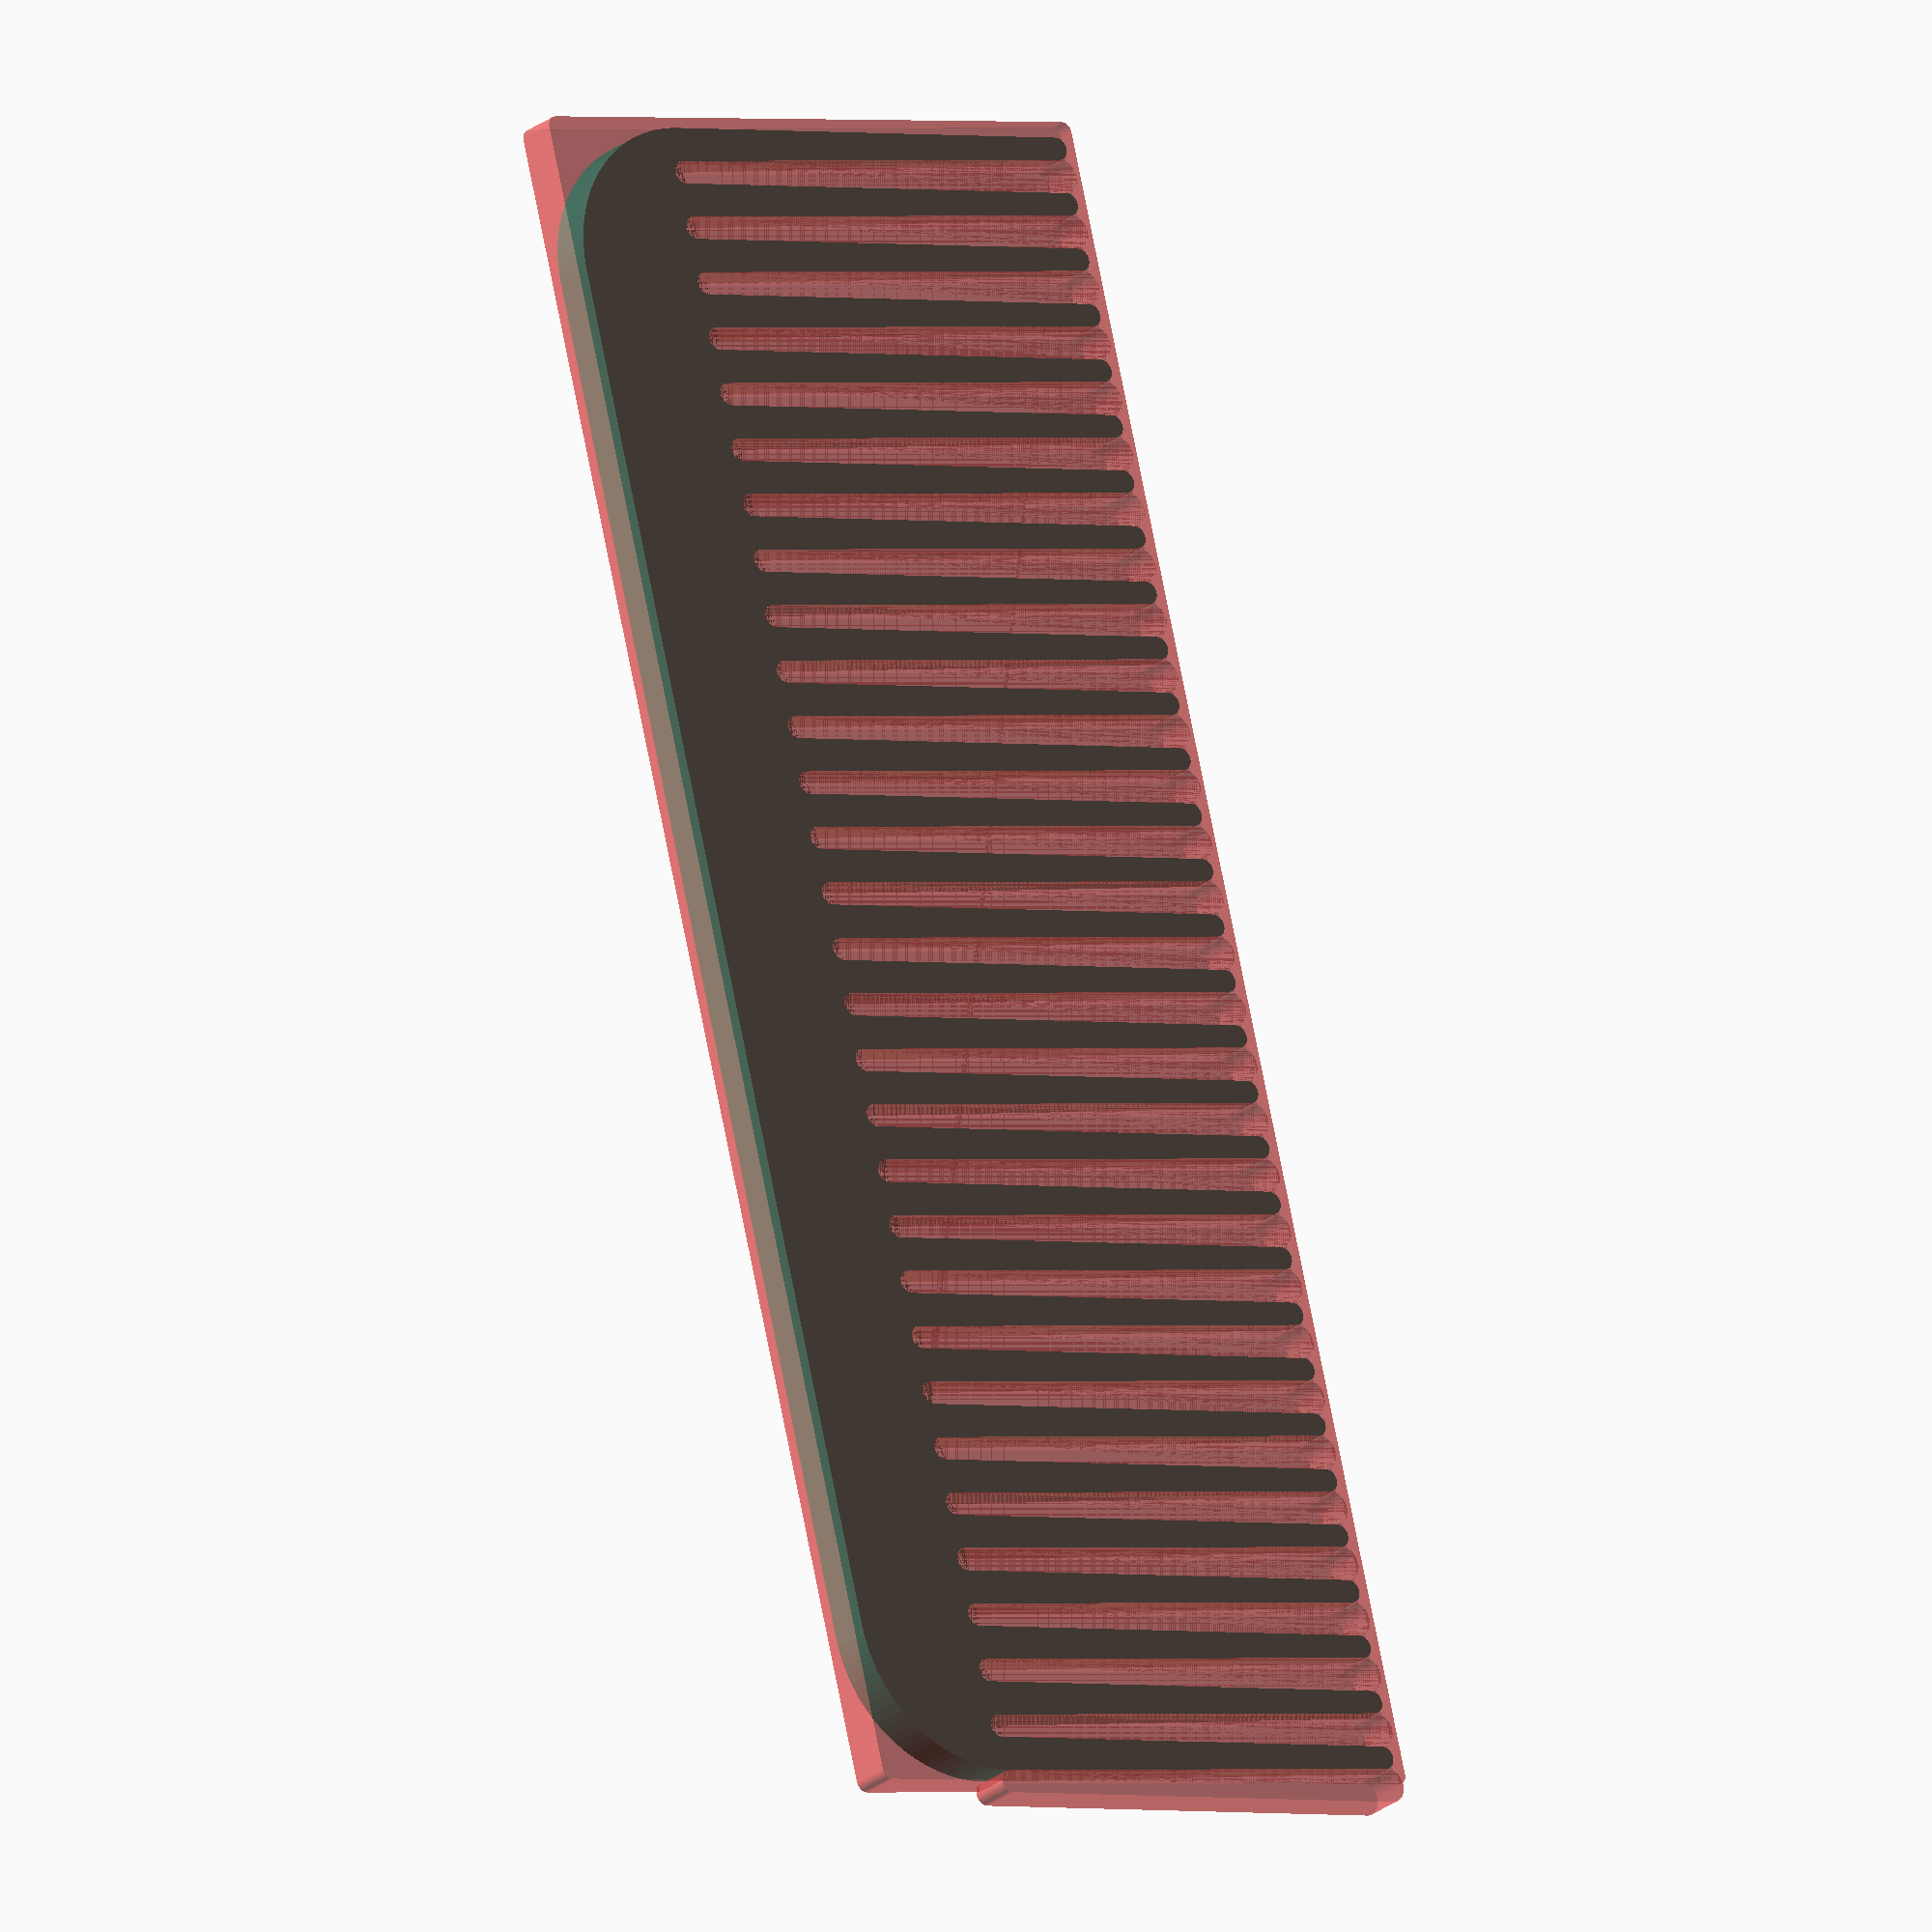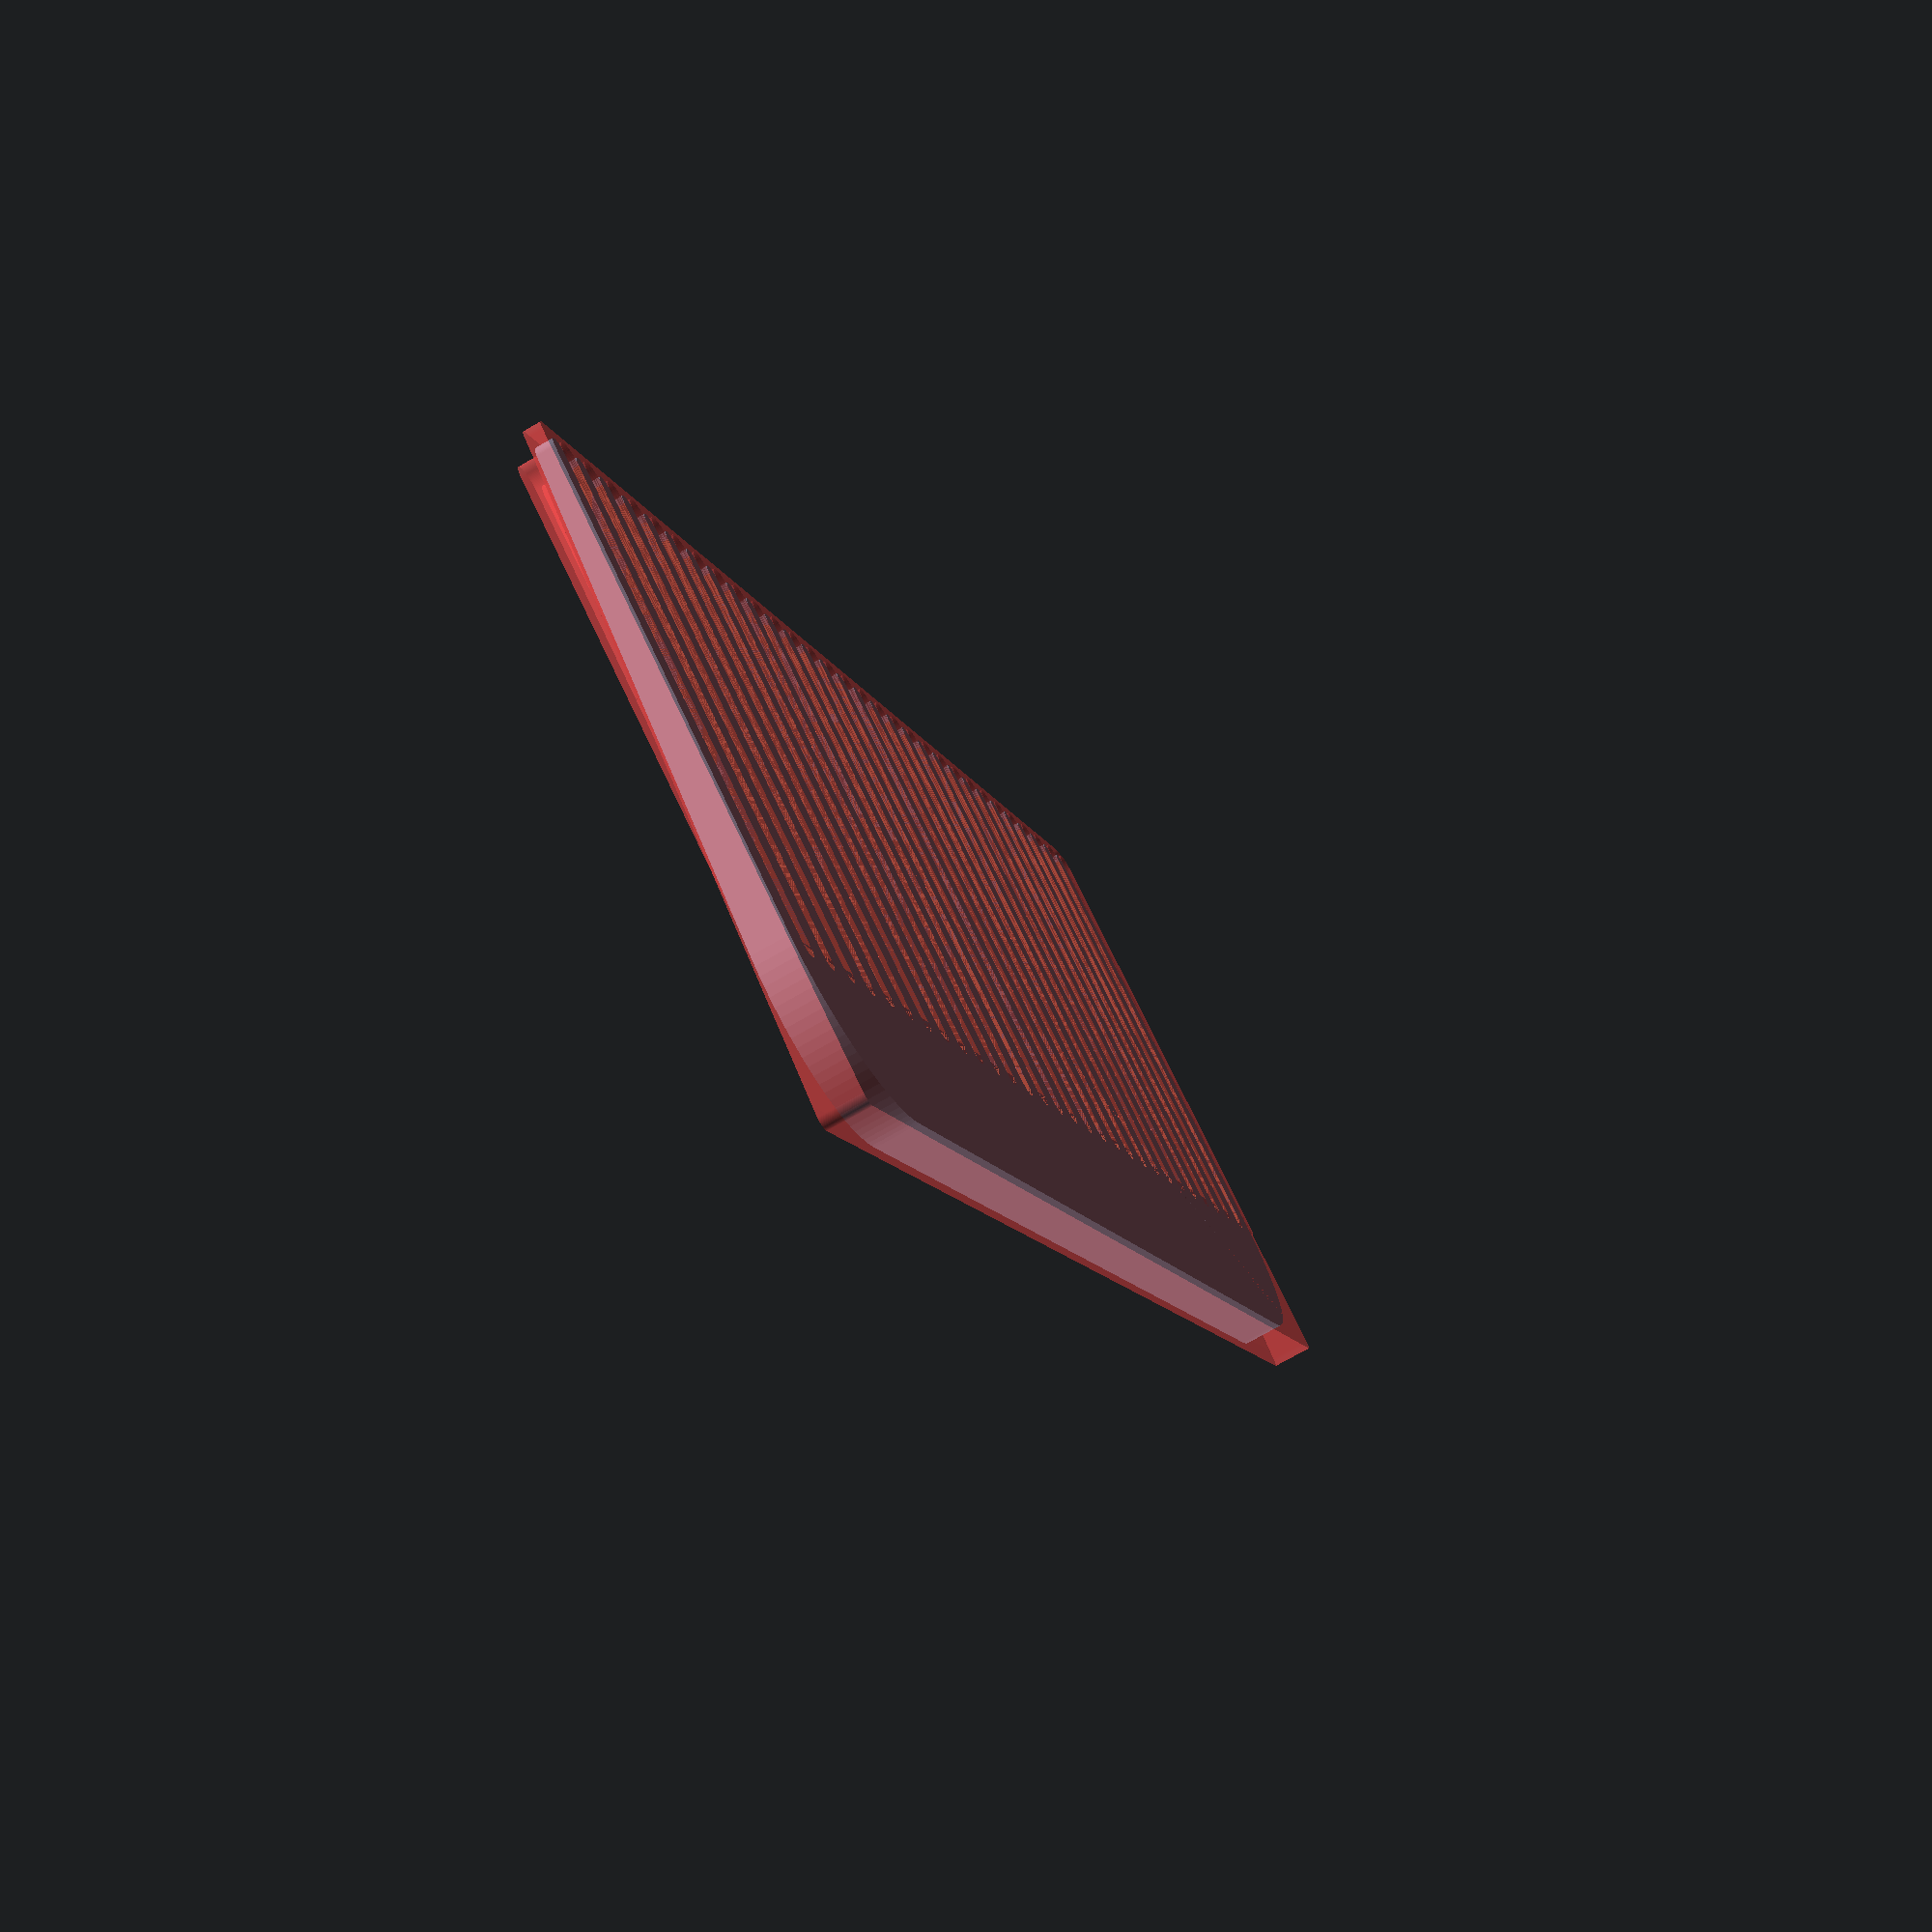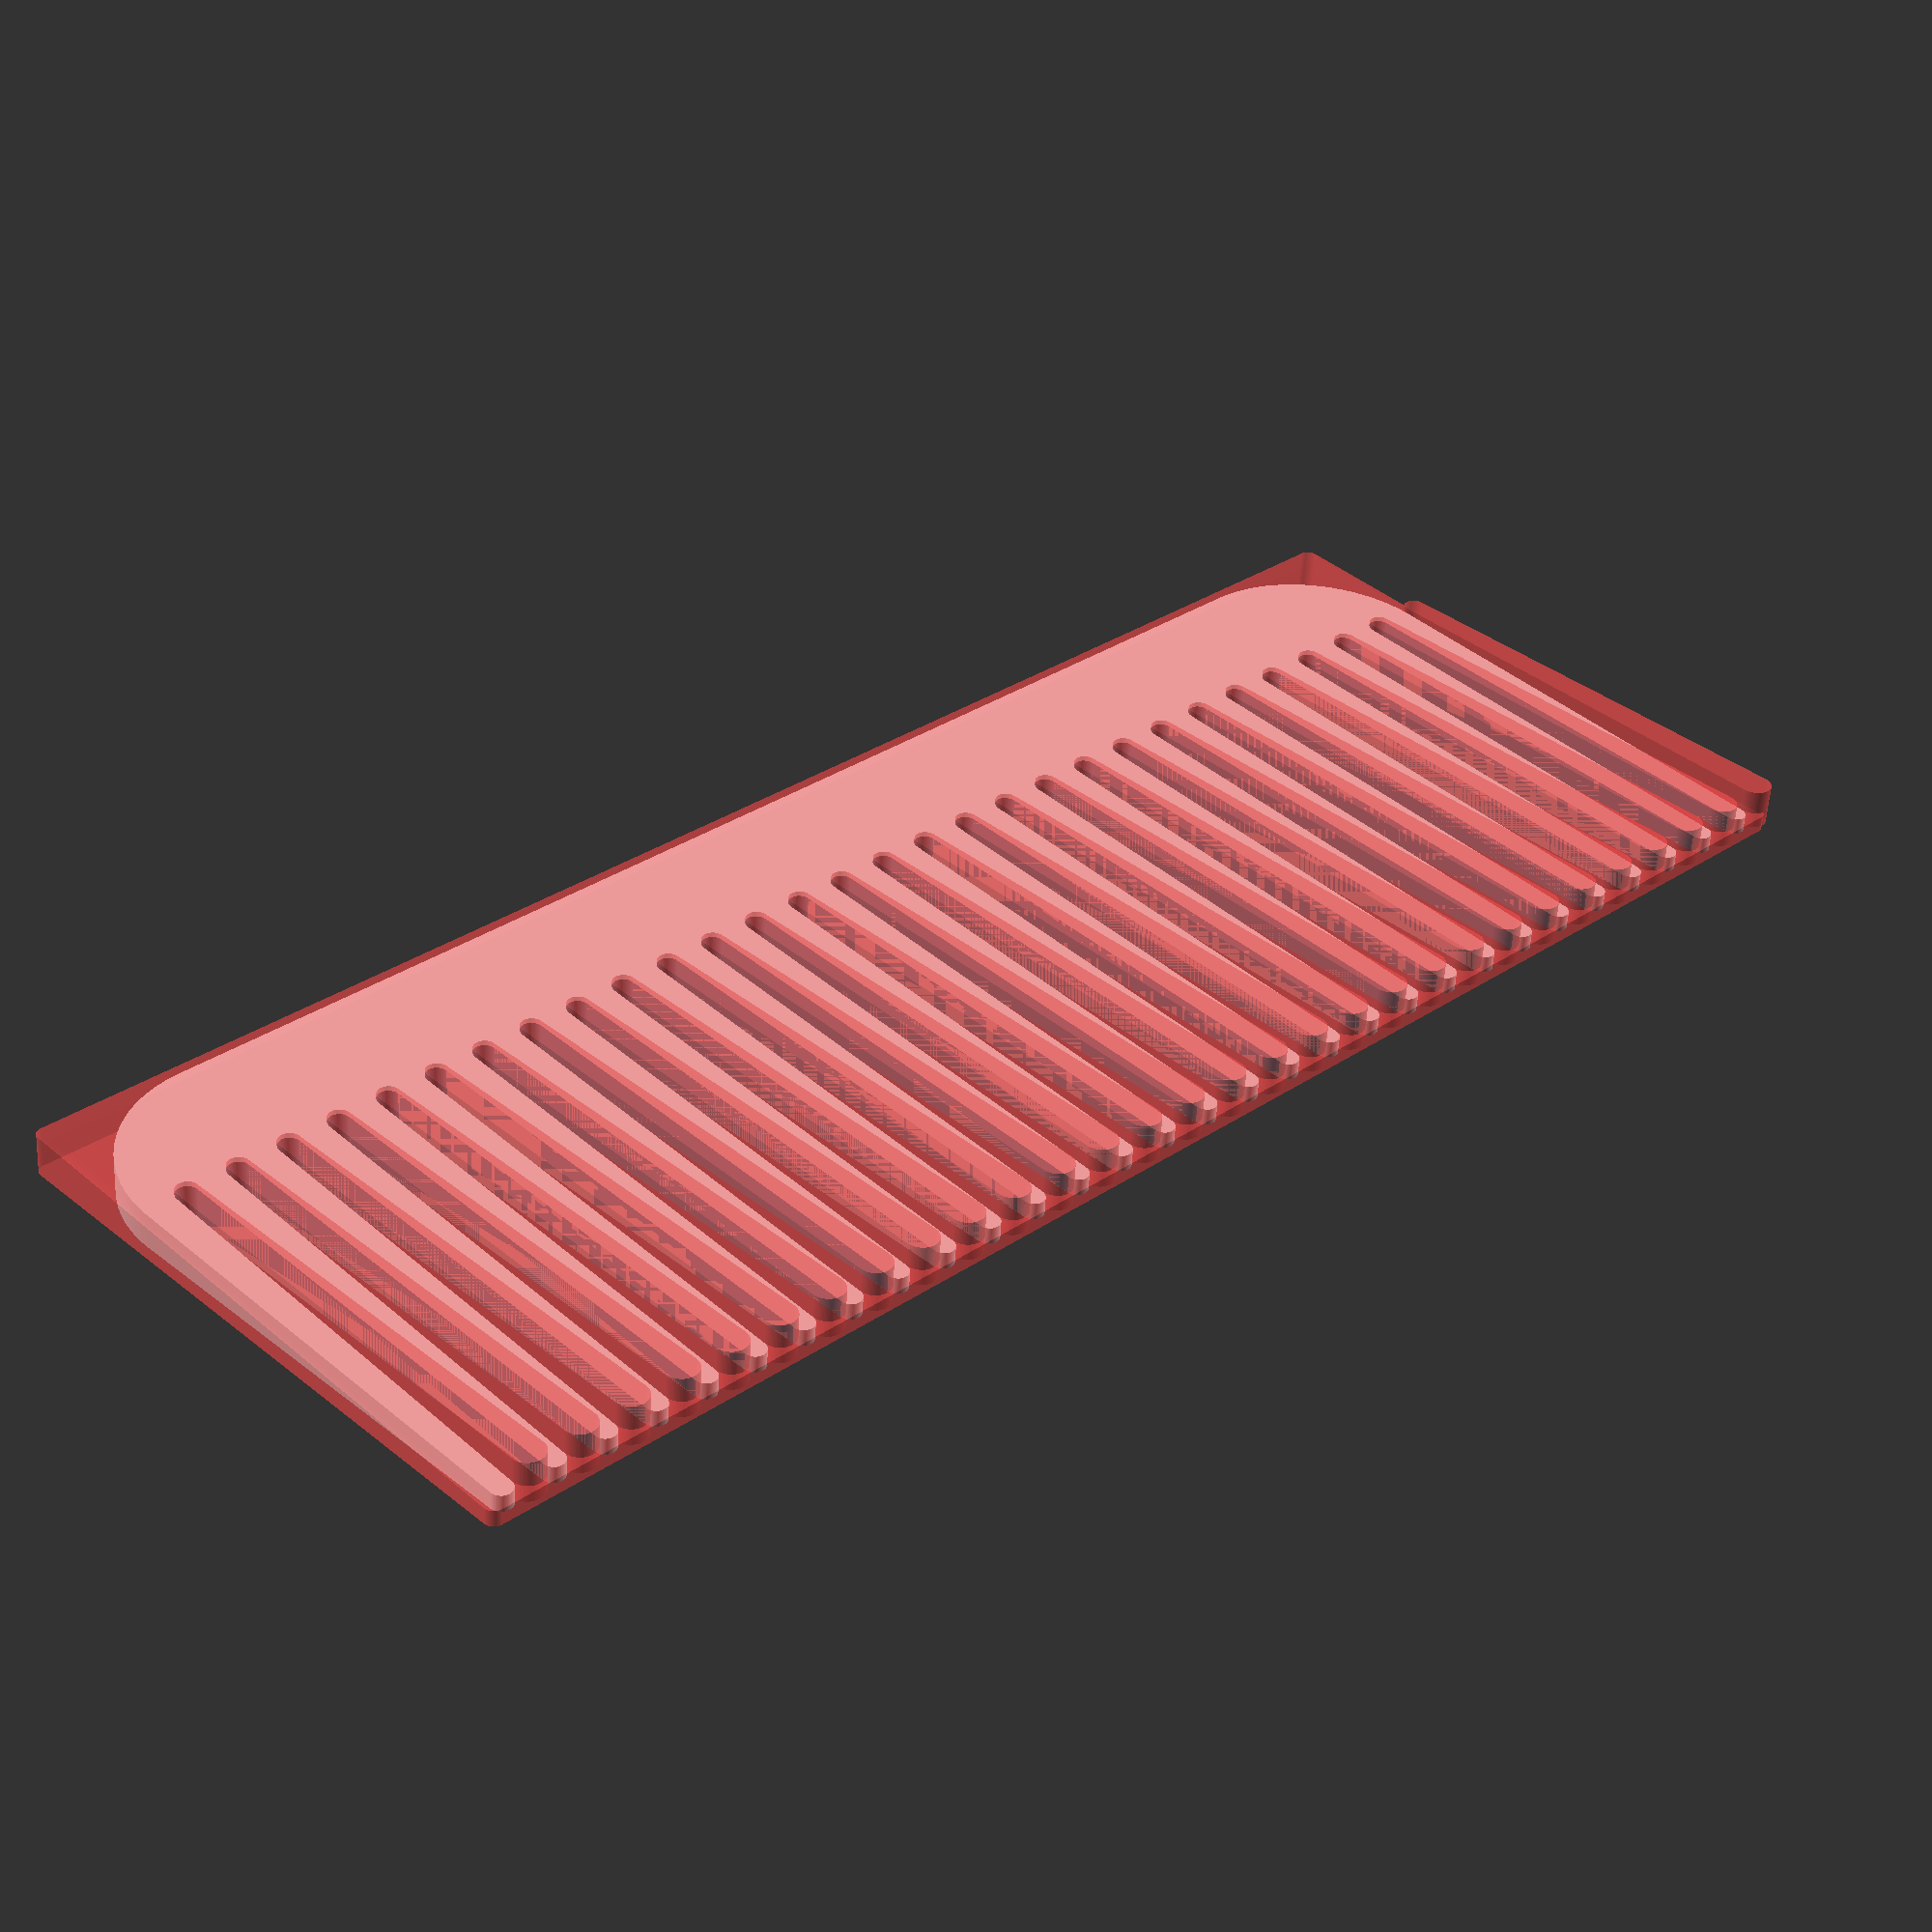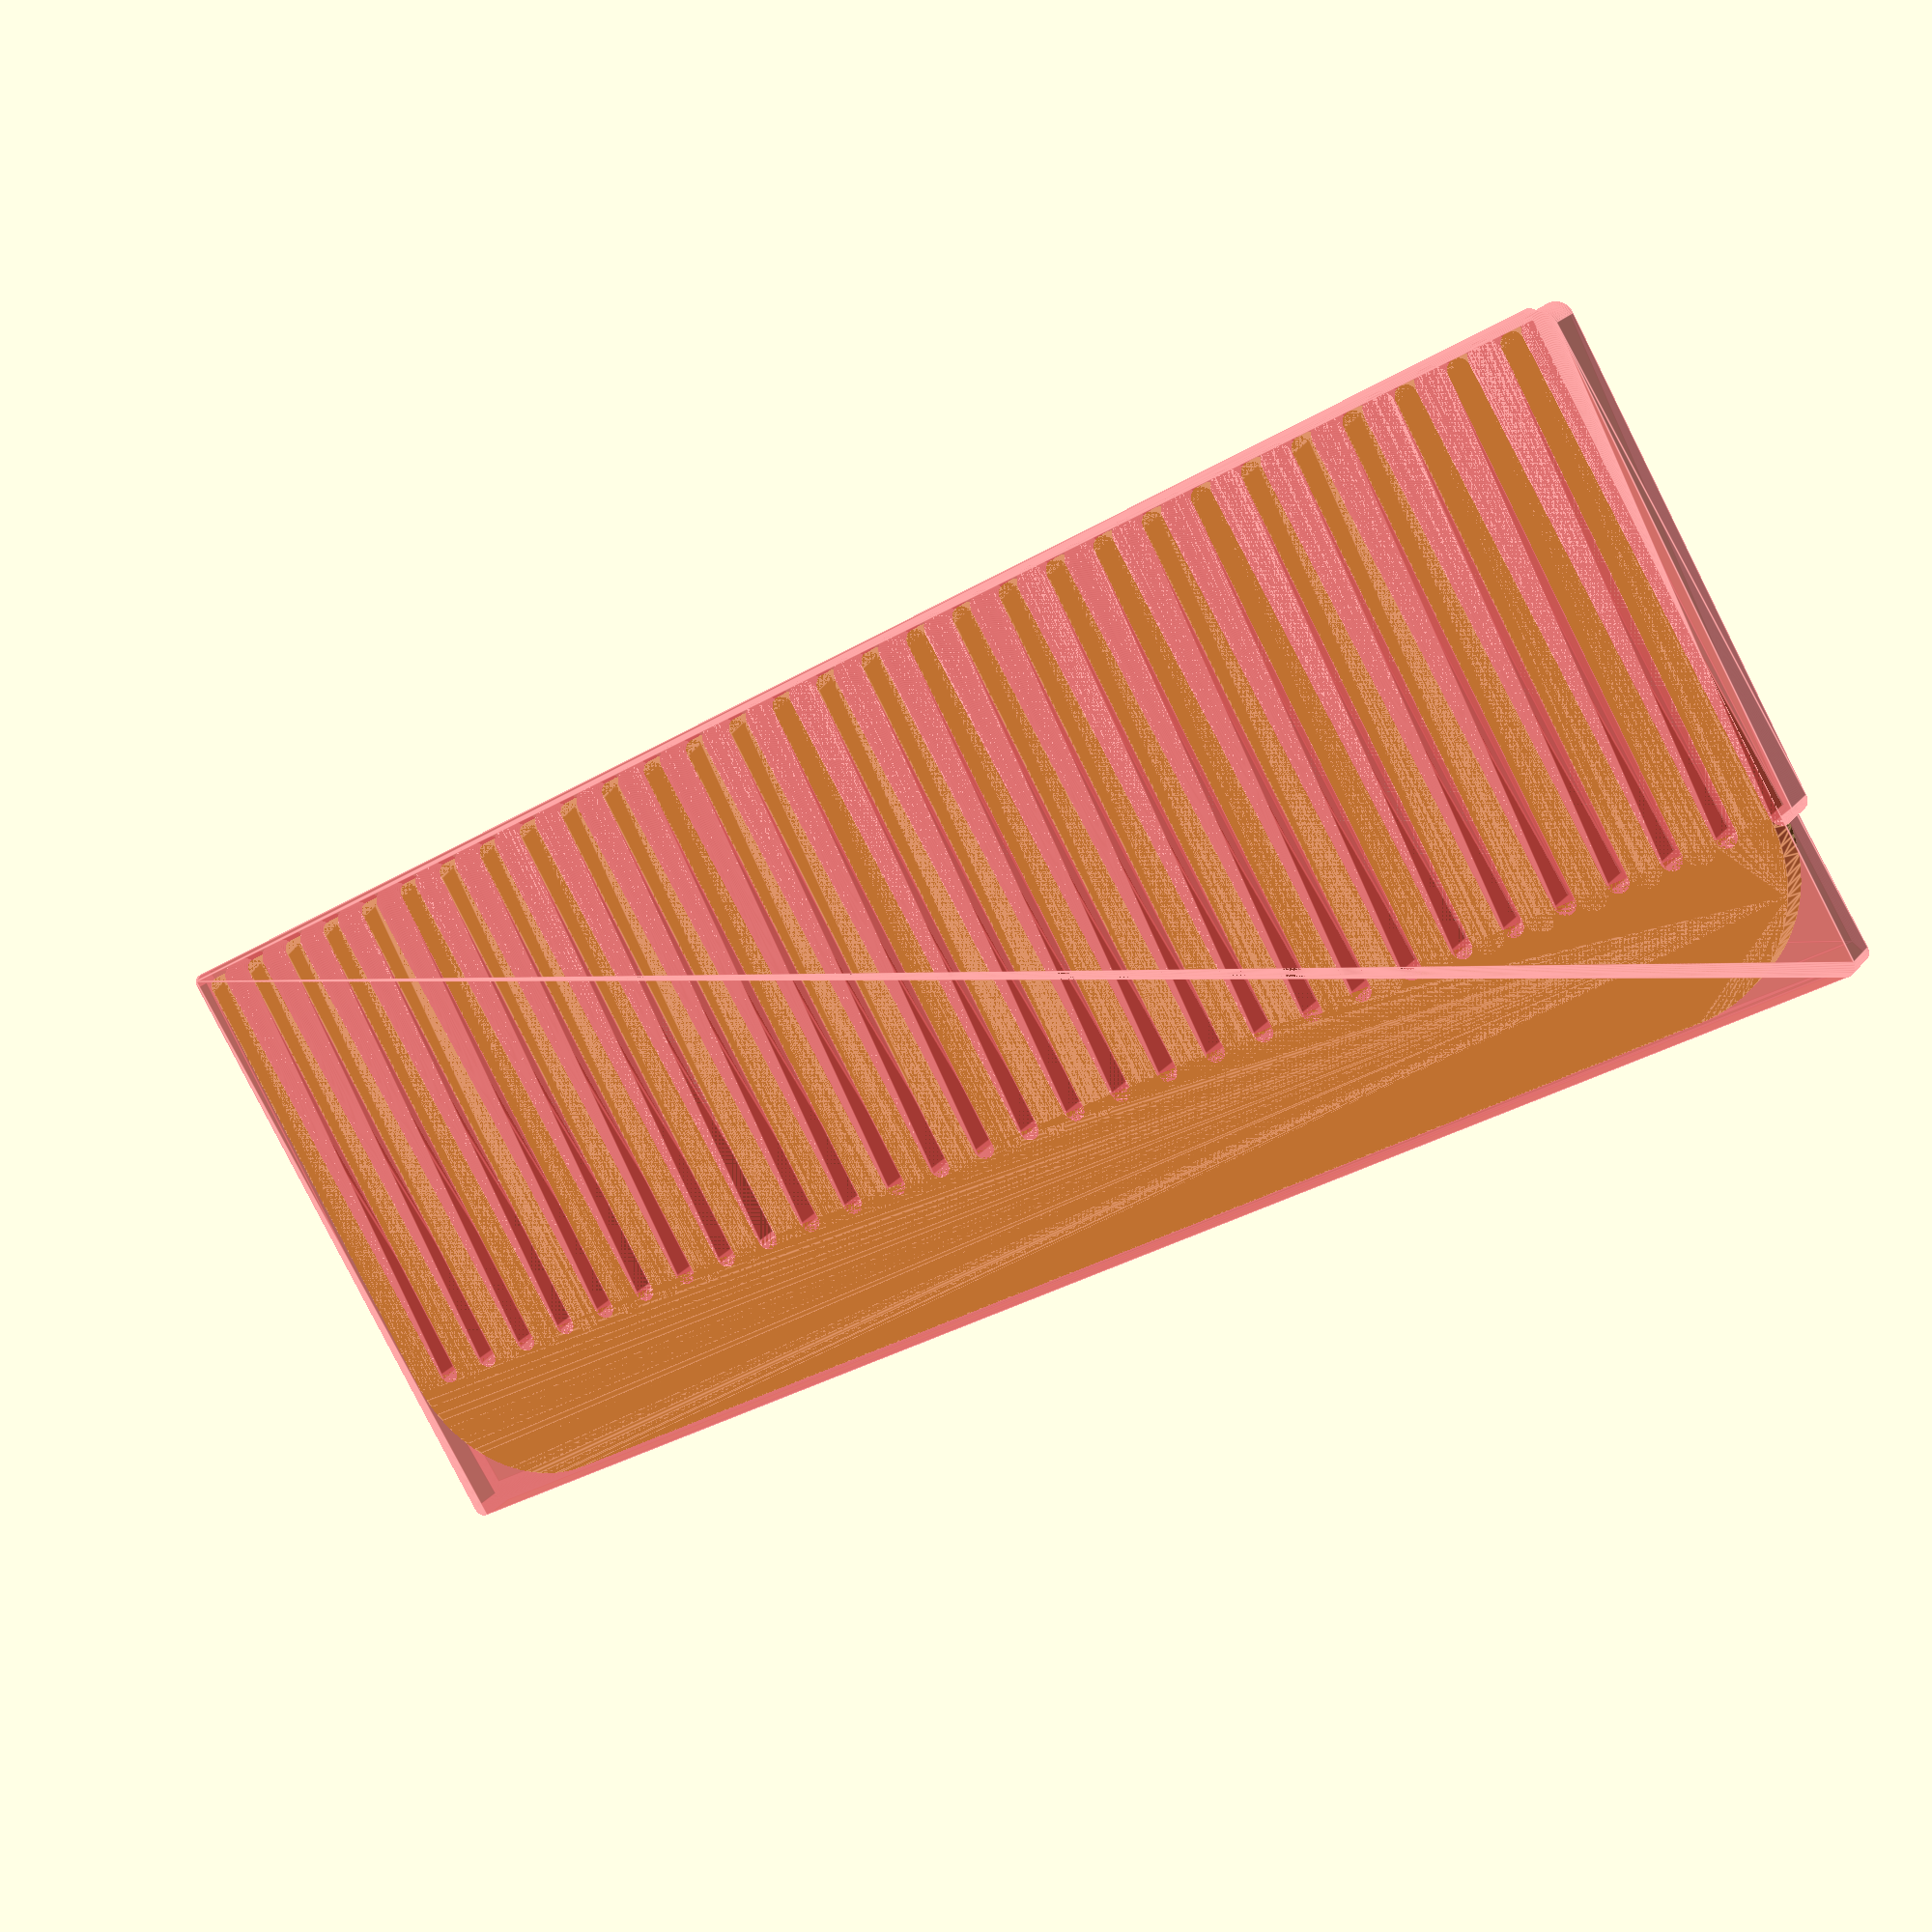
<openscad>
LENGTH = 80;
WIDTH = 30;
BASE_WIDTH = 7;
THICKNESS_MIN = 0.8;
THICKNESS_MAX = 2;
CORNER_DIA = 2 * BASE_WIDTH;

TOOTH_LENGTH = WIDTH - BASE_WIDTH;
TEETH = 30;
TOOTH_WIDTH_RATIO = 0.4; // END / BASE
TOOTH_WIDTH_MID = LENGTH / (TEETH - TOOTH_WIDTH_RATIO);
TOOTH_WIDTH_BASE = (1 - TOOTH_WIDTH_RATIO) * TOOTH_WIDTH_MID;
TOOTH_WIDTH_END = TOOTH_WIDTH_RATIO * TOOTH_WIDTH_MID;

$fn = 100;


module tooth() {
  hull() {
    cylinder(d = TOOTH_WIDTH_BASE, h = THICKNESS_MAX);
    translate([TOOTH_LENGTH - TOOTH_WIDTH_END/2, 0, 0])
    cylinder(d = TOOTH_WIDTH_END, h = THICKNESS_MAX);
  }
}

module teeth() {
  for(i = [0:TEETH-1]) {
    translate([0, i * TOOTH_WIDTH_MID + 0.5 * TOOTH_WIDTH_BASE - LENGTH/2, 0])
    tooth();
  }
}

module base() {
  translate([-BASE_WIDTH, 0, 0])
  intersection() {
    hull() {
      translate([CORNER_DIA - BASE_WIDTH, -(LENGTH - CORNER_DIA)/2, 0])
      cylinder(d = CORNER_DIA, h = THICKNESS_MAX);
      translate([CORNER_DIA - BASE_WIDTH, +(LENGTH - CORNER_DIA)/2, 0])
      cylinder(d = CORNER_DIA, h = THICKNESS_MAX);
    }

    translate([0, -LENGTH/2, 0])
    cube([BASE_WIDTH, LENGTH, THICKNESS_MAX]);
  }
}

module comb() {
  intersection() {
    difference() {
      union() {
        base();
        teeth();
      }

      #translate([TOOTH_LENGTH - TOOTH_WIDTH_END/2, TOOTH_WIDTH_MID/2, 0])
      rotate([0, 0, 180])
      teeth();
    }

    #hull() {
      translate([-BASE_WIDTH, -LENGTH/2, 0])
      cylinder(d = 1, h = THICKNESS_MAX);
      translate([-BASE_WIDTH, LENGTH/2, 0])
      cylinder(d = 1, h = THICKNESS_MAX);
      translate([-BASE_WIDTH + WIDTH, -LENGTH/2, 0])
      cylinder(d = 1, h = THICKNESS_MIN);
      translate([-BASE_WIDTH + WIDTH, +LENGTH/2, 0])
      cylinder(d = 1, h = THICKNESS_MIN);
    }
  }
}

comb();

</openscad>
<views>
elev=23.3 azim=193.9 roll=143.3 proj=o view=solid
elev=72.4 azim=327.5 roll=120.2 proj=p view=solid
elev=235.8 azim=226.0 roll=183.0 proj=p view=wireframe
elev=339.4 azim=300.8 roll=206.8 proj=p view=edges
</views>
